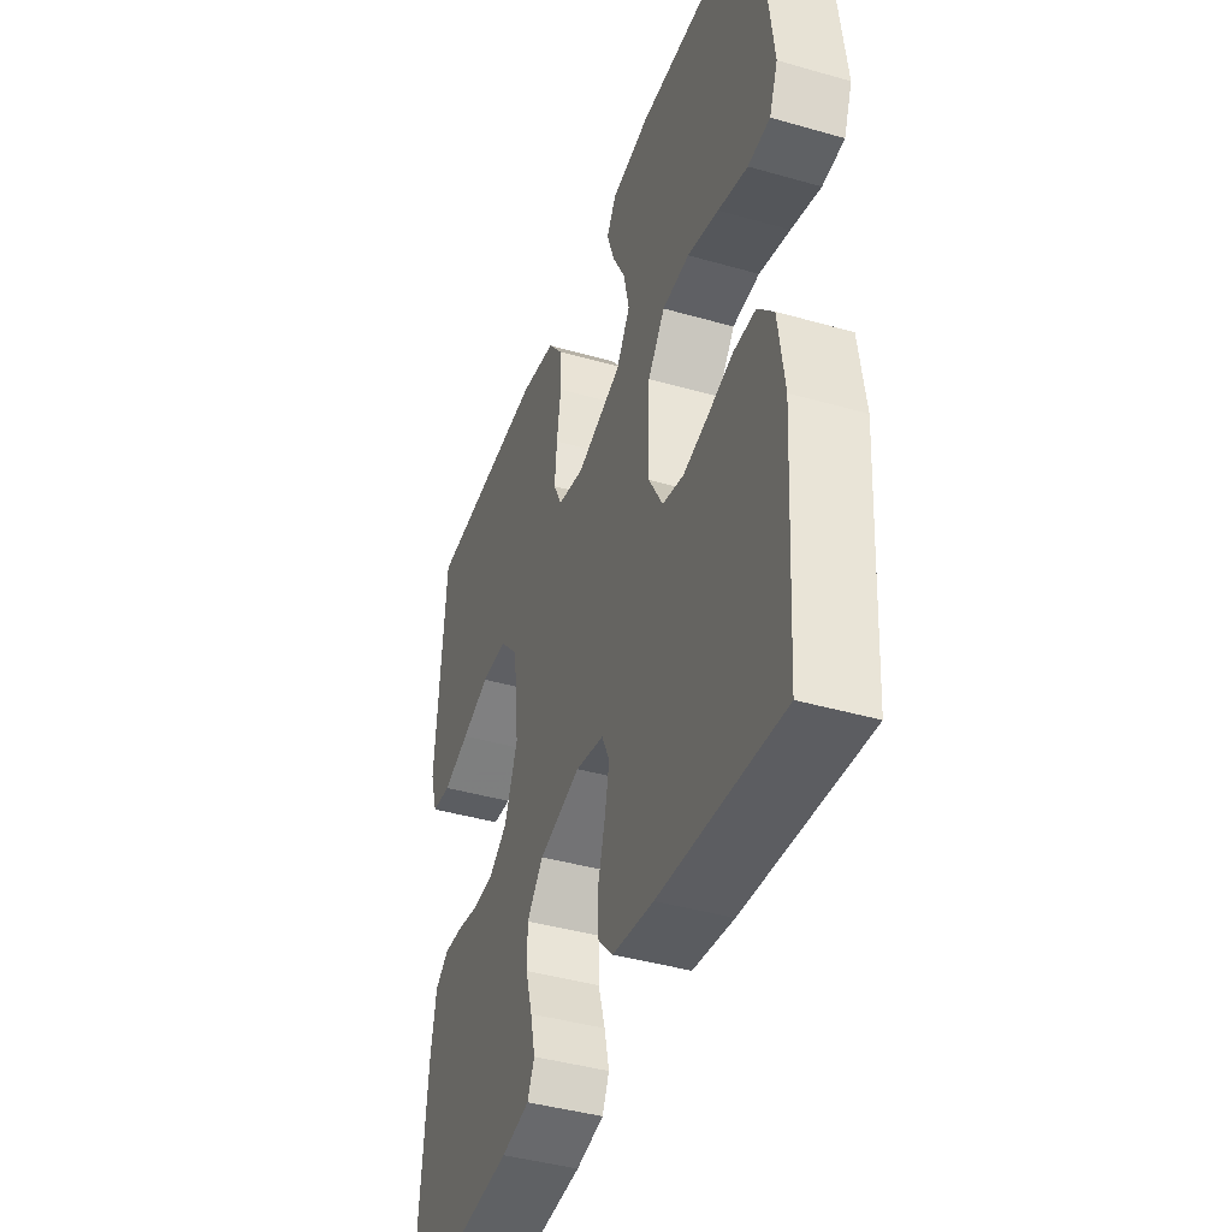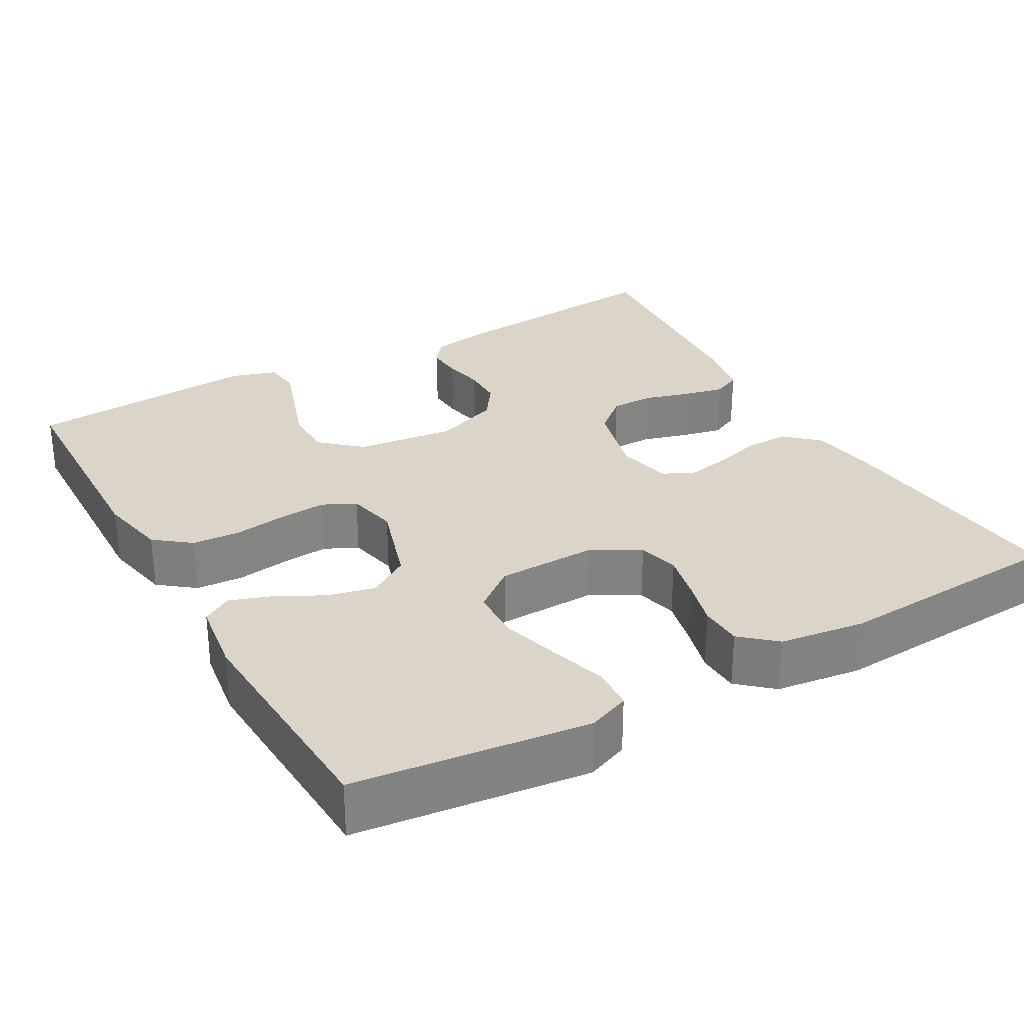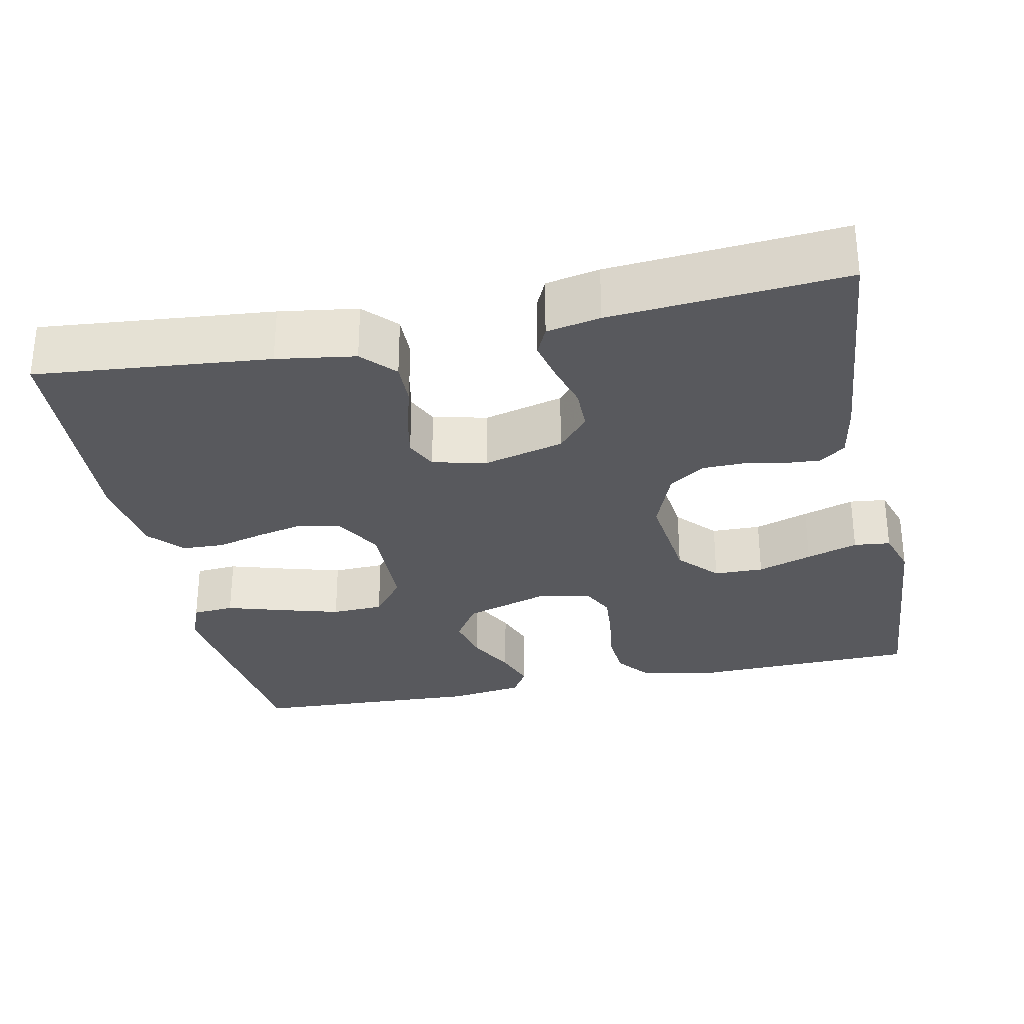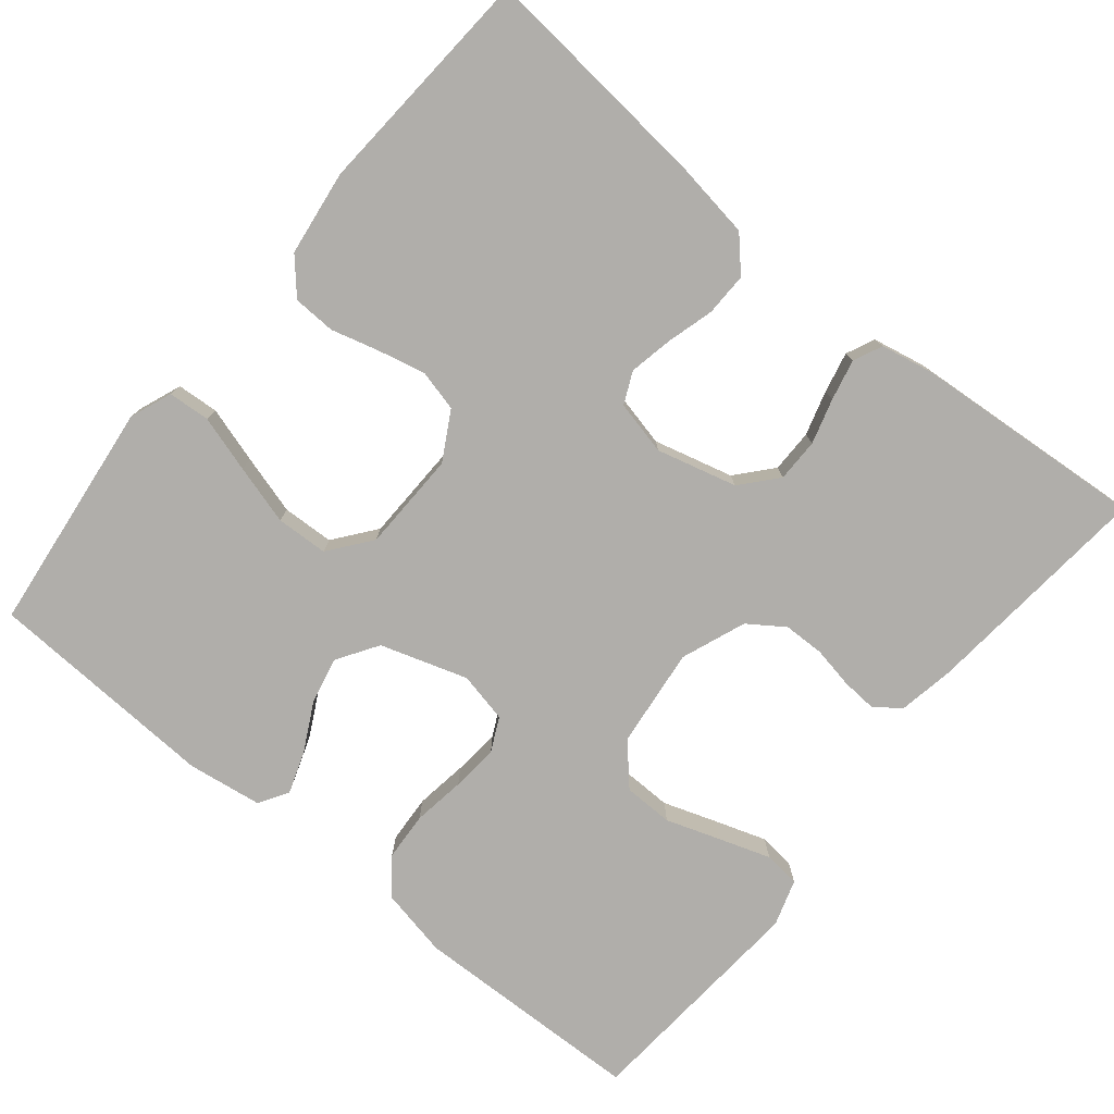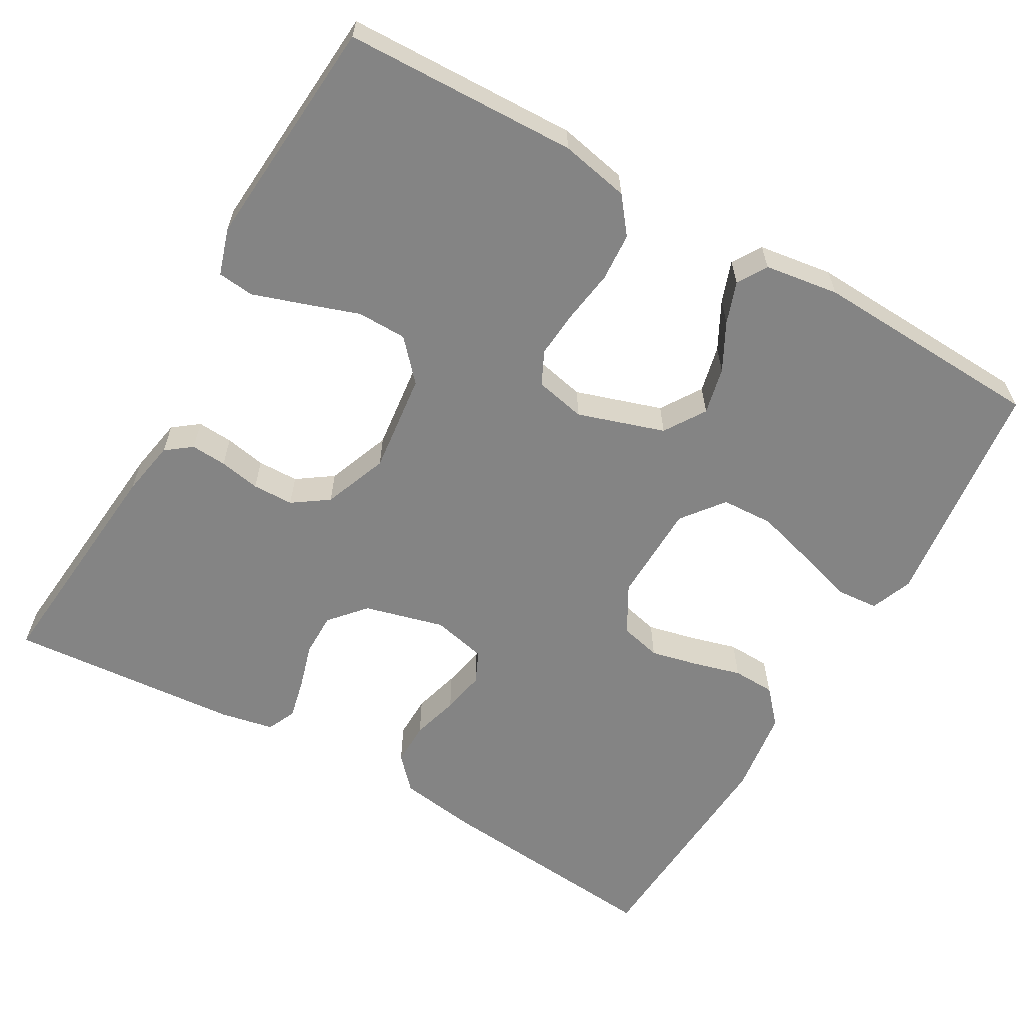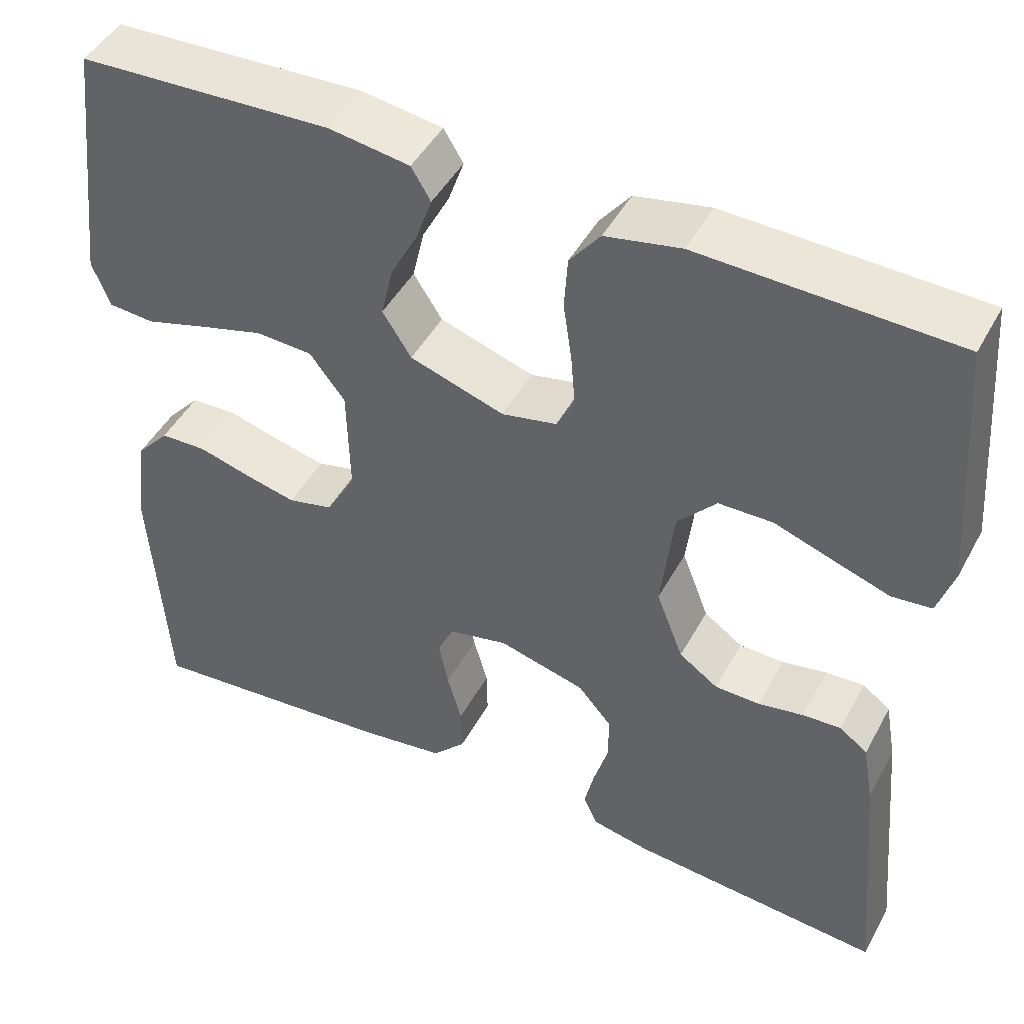
<metadata>
{"format":"obj","ext":"obj","renderer":"f3d","projection":"perspective","resolution":1024,"background":"white","views":[{"elev":-41.7,"azim":70.9,"up":"+Z"},{"elev":29.4,"azim":60.4,"up":"+Y"},{"elev":-29.9,"azim":-168.3,"up":"+Y"},{"elev":-77.7,"azim":140.6,"up":"+Y"},{"elev":-61.3,"azim":-29.8,"up":"+Y"},{"elev":46.4,"azim":-152.7,"up":"+Z"}]}
</metadata>
<code>
v 0.5 0.07 -0.5
v 0.2 0.07 -0.472
v 0.099 0.07 -0.457
v 0.06 0.07 -0.415
v 0.061 0.07 -0.359
v 0.078 0.07 -0.298
v 0.089 0.07 -0.242
v 0.07 0.07 -0.201
v 0 0.07 -0.185
v -0.103 0.07 -0.212
v -0.143 0.07 -0.258
v -0.143 0.07 -0.314
v -0.126 0.07 -0.372
v -0.114 0.07 -0.425
v -0.131 0.07 -0.462
v -0.2 0.07 -0.476
v -0.5 0.07 -0.5
v -0.472 0.07 -0.2
v -0.459 0.07 -0.128
v -0.426 0.07 -0.103
v -0.38 0.07 -0.106
v -0.327 0.07 -0.116
v -0.274 0.07 -0.115
v -0.228 0.07 -0.083
v -0.196 0.07 0
v -0.211 0.07 0.129
v -0.257 0.07 0.18
v -0.321 0.07 0.181
v -0.391 0.07 0.157
v -0.457 0.07 0.135
v -0.504 0.07 0.14
v -0.523 0.07 0.2
v -0.5 0.07 0.5
v -0.2 0.07 0.509
v -0.111 0.07 0.491
v -0.075 0.07 0.445
v -0.071 0.07 0.383
v -0.081 0.07 0.315
v -0.086 0.07 0.254
v -0.065 0.07 0.211
v 0 0.07 0.197
v 0.112 0.07 0.233
v 0.146 0.07 0.286
v 0.132 0.07 0.347
v 0.1 0.07 0.408
v 0.081 0.07 0.462
v 0.104 0.07 0.5
v 0.2 0.07 0.514
v 0.5 0.07 0.5
v 0.536 0.07 0.2
v 0.515 0.07 0.146
v 0.461 0.07 0.142
v 0.388 0.07 0.164
v 0.311 0.07 0.186
v 0.244 0.07 0.183
v 0.202 0.07 0.129
v 0.199 0.07 0
v 0.234 0.07 -0.062
v 0.287 0.07 -0.075
v 0.348 0.07 -0.061
v 0.41 0.07 -0.044
v 0.465 0.07 -0.046
v 0.504 0.07 -0.09
v 0.519 0.07 -0.2
v 0.5 0 -0.5
v 0.2 0 -0.472
v 0.099 0 -0.457
v 0.06 0 -0.415
v 0.061 0 -0.359
v 0.078 0 -0.298
v 0.089 0 -0.242
v 0.07 0 -0.201
v 0 0 -0.185
v -0.103 0 -0.212
v -0.143 0 -0.258
v -0.143 0 -0.314
v -0.126 0 -0.372
v -0.114 0 -0.425
v -0.131 0 -0.462
v -0.2 0 -0.476
v -0.5 0 -0.5
v -0.472 0 -0.2
v -0.459 0 -0.128
v -0.426 0 -0.103
v -0.38 0 -0.106
v -0.327 0 -0.116
v -0.274 0 -0.115
v -0.228 0 -0.083
v -0.196 0 0
v -0.211 0 0.129
v -0.257 0 0.18
v -0.321 0 0.181
v -0.391 0 0.157
v -0.457 0 0.135
v -0.504 0 0.14
v -0.523 0 0.2
v -0.5 0 0.5
v -0.2 0 0.509
v -0.111 0 0.491
v -0.075 0 0.445
v -0.071 0 0.383
v -0.081 0 0.315
v -0.086 0 0.254
v -0.065 0 0.211
v 0 0 0.197
v 0.112 0 0.233
v 0.146 0 0.286
v 0.132 0 0.347
v 0.1 0 0.408
v 0.081 0 0.462
v 0.104 0 0.5
v 0.2 0 0.514
v 0.5 0 0.5
v 0.536 0 0.2
v 0.515 0 0.146
v 0.461 0 0.142
v 0.388 0 0.164
v 0.311 0 0.186
v 0.244 0 0.183
v 0.202 0 0.129
v 0.199 0 0
v 0.234 0 -0.062
v 0.287 0 -0.075
v 0.348 0 -0.061
v 0.41 0 -0.044
v 0.465 0 -0.046
v 0.504 0 -0.09
v 0.519 0 -0.2
f 60 61 62 63
f 59 60 63 64
f 58 59 64 1
f 50 51 52 53
f 50 53 54
f 49 50 54 55
f 47 48 49 55
f 44 45 46 47
f 43 44 47 55
f 35 36 37 38
f 35 38 39
f 34 35 39
f 33 34 39
f 32 33 39 40
f 28 29 30 31
f 28 31 32
f 27 28 32 40
f 19 20 21 22
f 19 22 23
f 18 19 23
f 17 18 23
f 16 17 23 24
f 12 13 14 15
f 12 15 16 24
f 3 4 5 6
f 3 6 7
f 58 1 2 3
f 57 58 3 7
f 42 43 55 56
f 41 42 56 57
f 26 27 40 41
f 25 26 41 57
f 11 12 24 25
f 10 11 25
f 9 10 25 57
f 8 9 57
f 7 8 57
f 127 126 125 124
f 128 127 124 123
f 65 128 123 122
f 117 116 115 114
f 118 117 114
f 119 118 114 113
f 119 113 112 111
f 111 110 109 108
f 119 111 108 107
f 102 101 100 99
f 103 102 99
f 103 99 98
f 103 98 97
f 104 103 97 96
f 95 94 93 92
f 96 95 92
f 104 96 92 91
f 86 85 84 83
f 87 86 83
f 87 83 82
f 87 82 81
f 88 87 81 80
f 79 78 77 76
f 88 80 79 76
f 70 69 68 67
f 71 70 67
f 67 66 65 122
f 71 67 122 121
f 120 119 107 106
f 121 120 106 105
f 105 104 91 90
f 121 105 90 89
f 89 88 76 75
f 89 75 74
f 121 89 74 73
f 121 73 72
f 121 72 71
f 1 65 66 2
f 2 66 67 3
f 3 67 68 4
f 4 68 69 5
f 5 69 70 6
f 6 70 71 7
f 7 71 72 8
f 8 72 73 9
f 9 73 74 10
f 10 74 75 11
f 11 75 76 12
f 12 76 77 13
f 13 77 78 14
f 14 78 79 15
f 15 79 80 16
f 16 80 81 17
f 17 81 82 18
f 18 82 83 19
f 19 83 84 20
f 20 84 85 21
f 21 85 86 22
f 22 86 87 23
f 23 87 88 24
f 24 88 89 25
f 25 89 90 26
f 26 90 91 27
f 27 91 92 28
f 28 92 93 29
f 29 93 94 30
f 30 94 95 31
f 31 95 96 32
f 32 96 97 33
f 33 97 98 34
f 34 98 99 35
f 35 99 100 36
f 36 100 101 37
f 37 101 102 38
f 38 102 103 39
f 39 103 104 40
f 40 104 105 41
f 41 105 106 42
f 42 106 107 43
f 43 107 108 44
f 44 108 109 45
f 45 109 110 46
f 46 110 111 47
f 47 111 112 48
f 48 112 113 49
f 49 113 114 50
f 50 114 115 51
f 51 115 116 52
f 52 116 117 53
f 53 117 118 54
f 54 118 119 55
f 55 119 120 56
f 56 120 121 57
f 57 121 122 58
f 58 122 123 59
f 59 123 124 60
f 60 124 125 61
f 61 125 126 62
f 62 126 127 63
f 63 127 128 64
f 64 128 65 1

</code>
